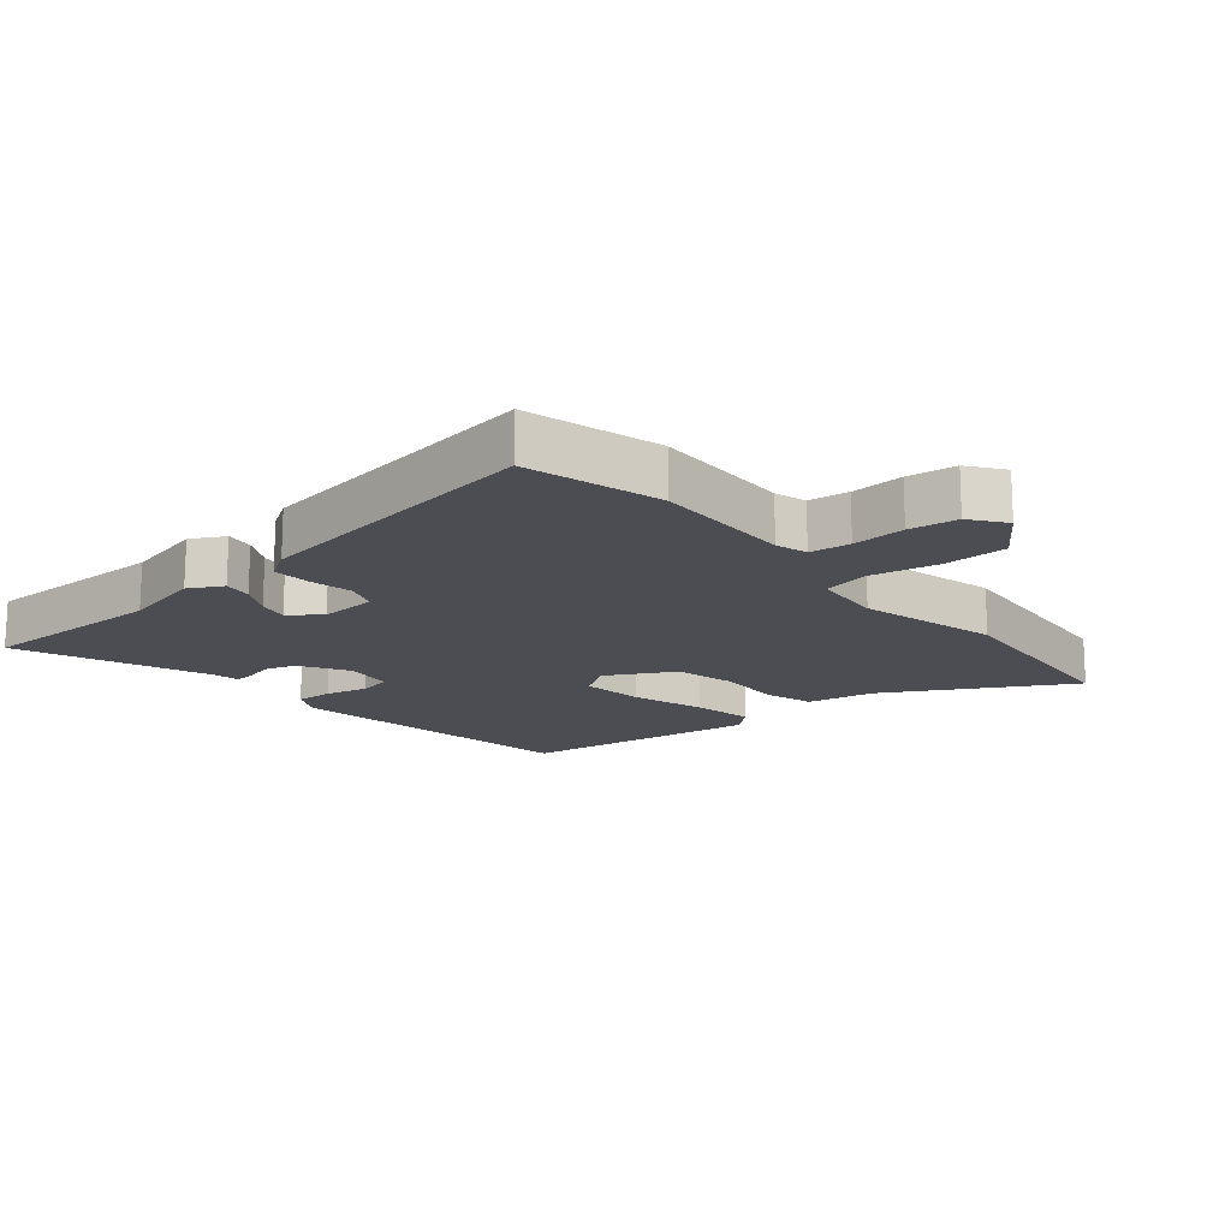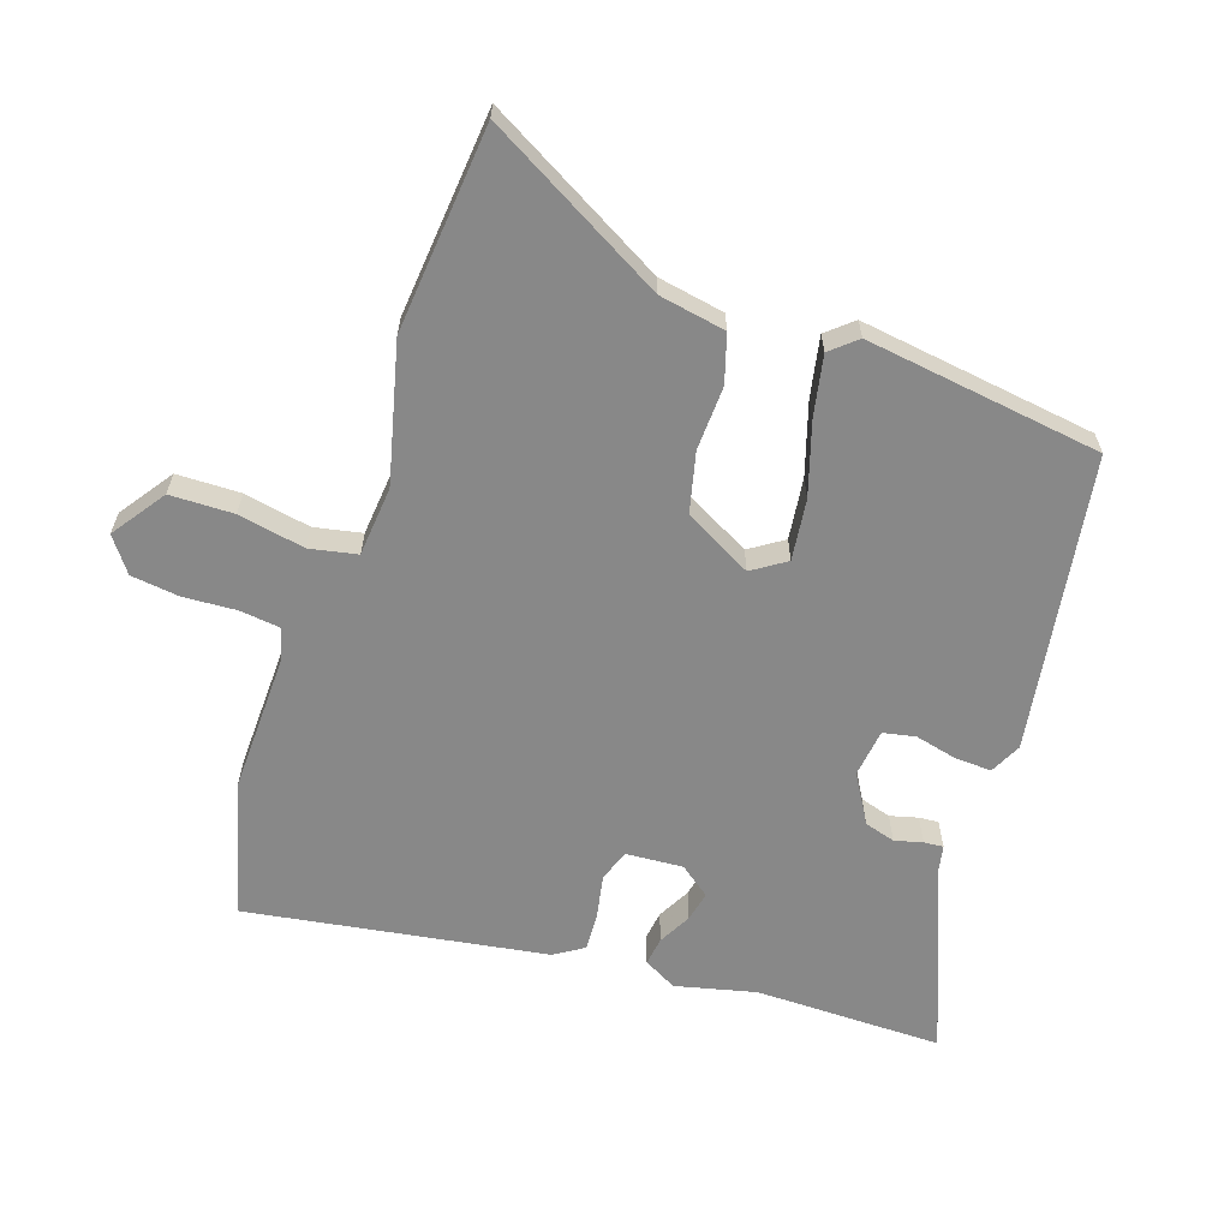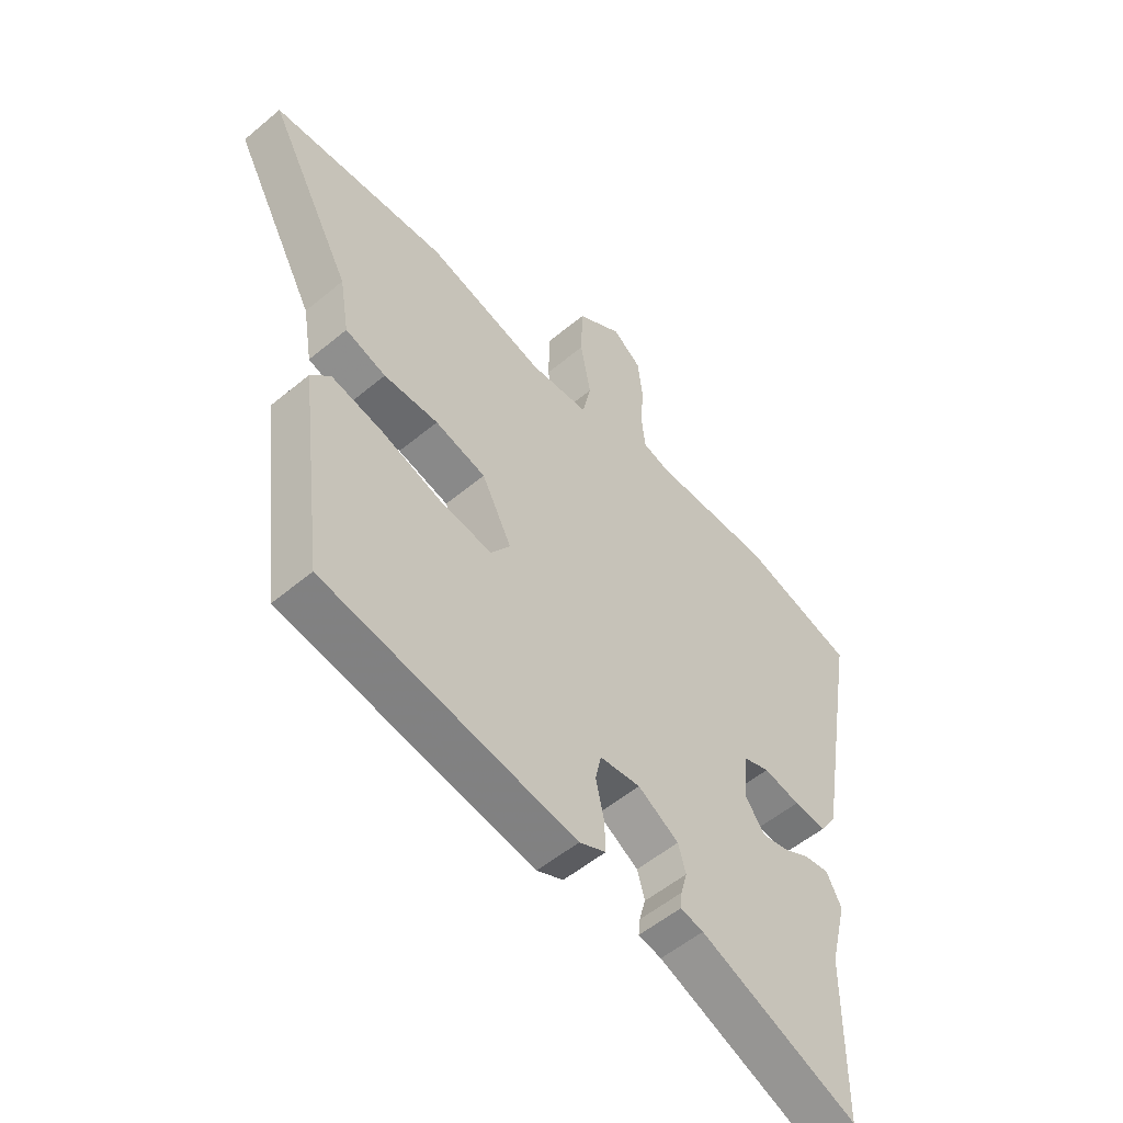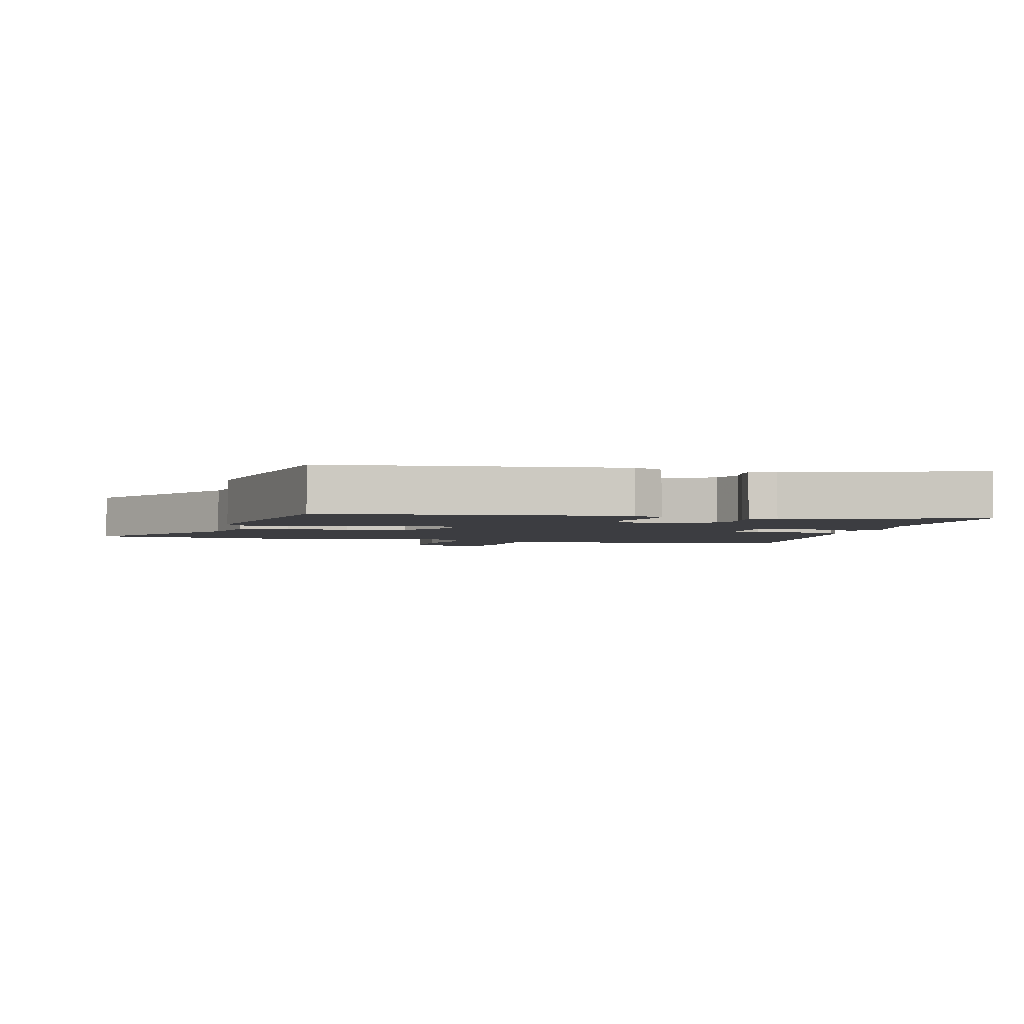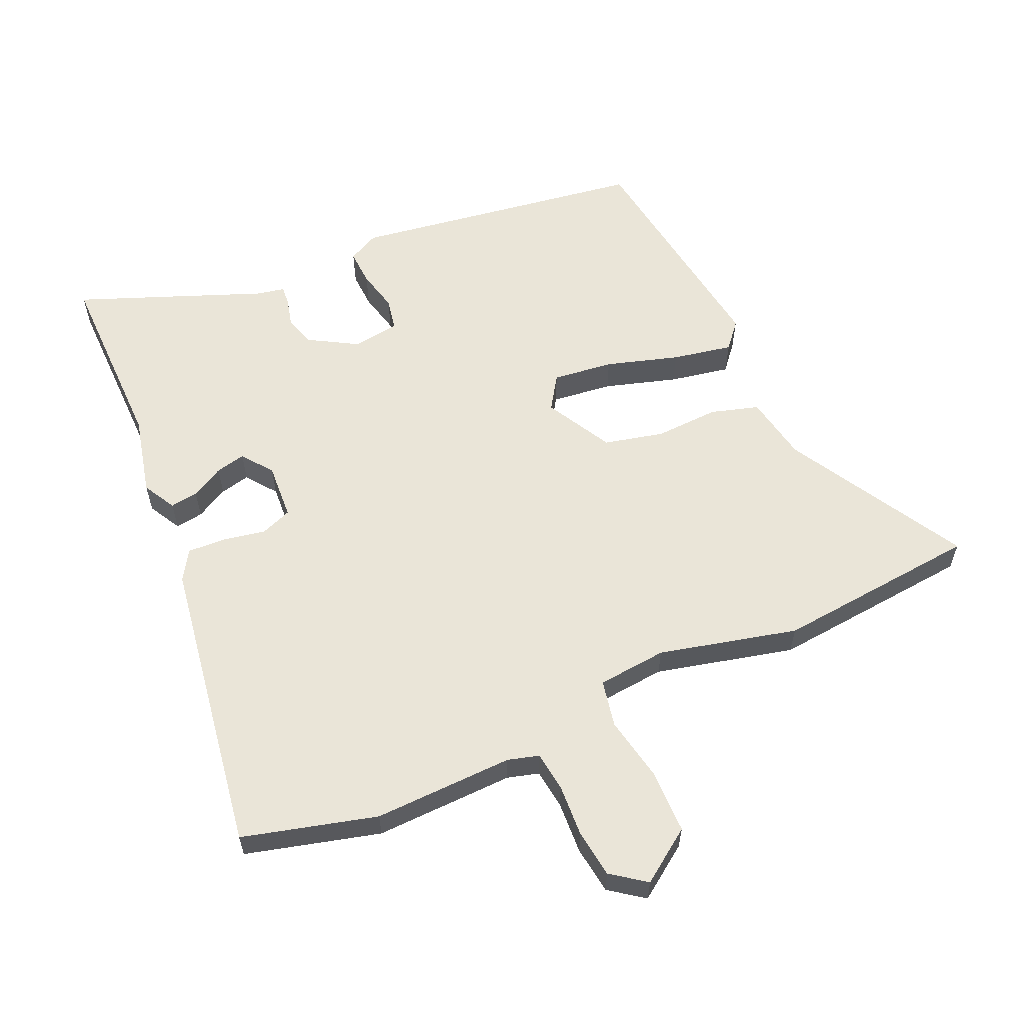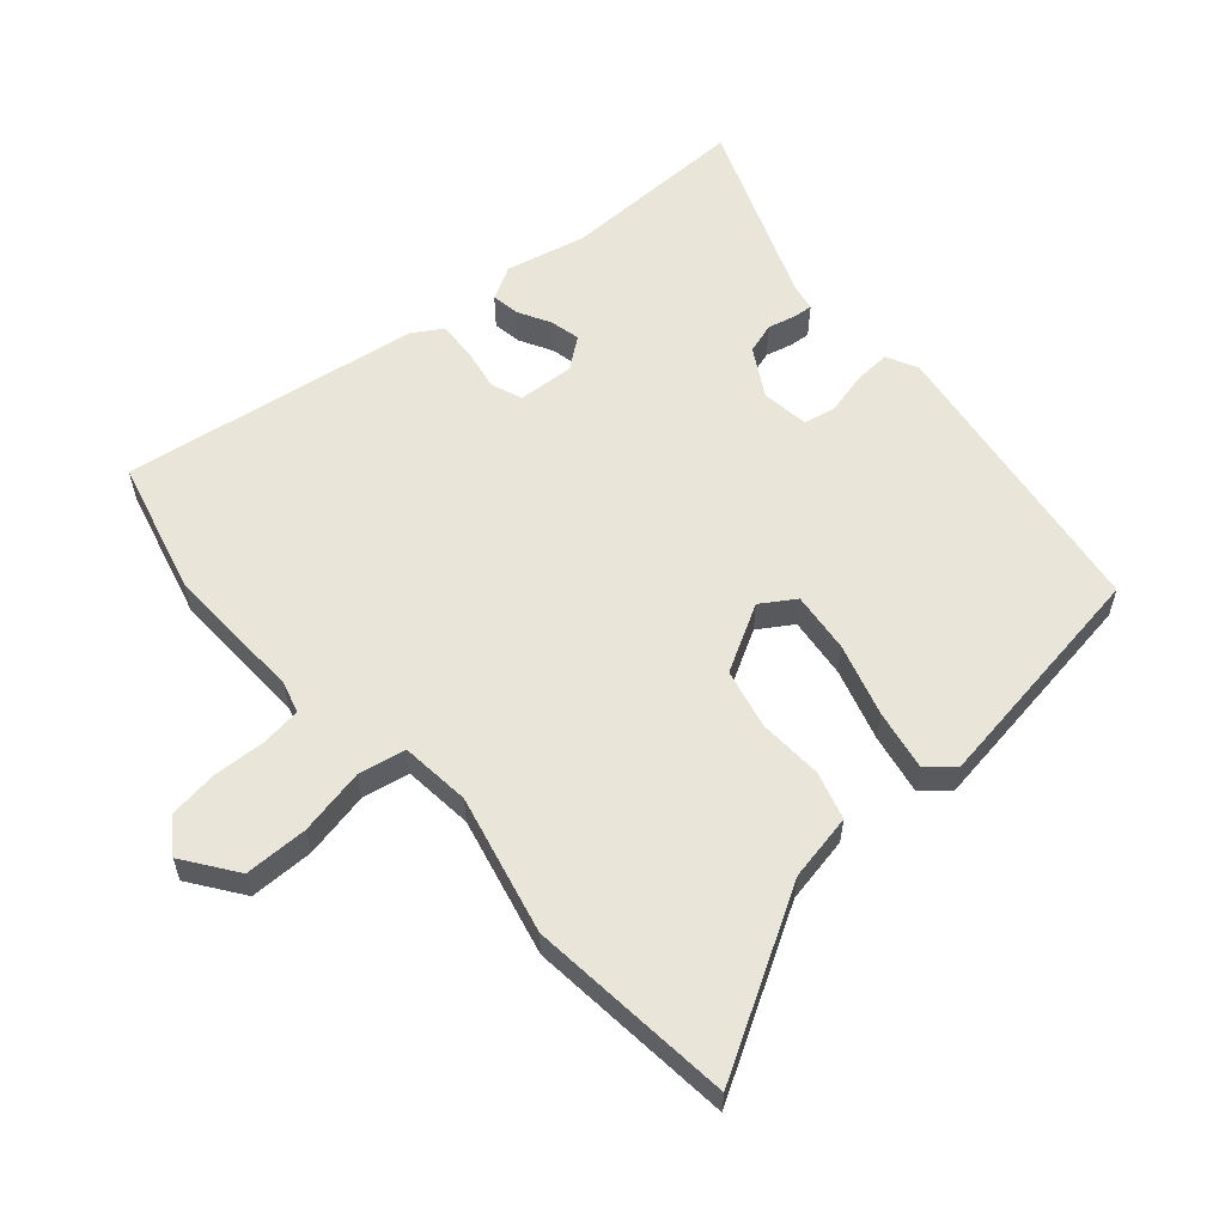
<metadata>
{"format":"obj","ext":"obj","renderer":"f3d","projection":"perspective","resolution":1024,"background":"white","views":[{"elev":-16.3,"azim":-50.7,"up":"+Y"},{"elev":-62.7,"azim":70.7,"up":"+Y"},{"elev":-54.2,"azim":131.5,"up":"+Z"},{"elev":-2.8,"azim":162.7,"up":"+Y"},{"elev":59.2,"azim":-24.9,"up":"+Y"},{"elev":58.1,"azim":47.6,"up":"+Y"}]}
</metadata>
<code>
v 0.502 0.07 -0.458
v 0.033 0.07 -0.536
v -0.017 0.07 -0.512
v -0.015 0.07 -0.454
v 0 0.07 -0.387
v -0.011 0.07 -0.336
v -0.087 0.07 -0.327
v -0.163 0.07 -0.373
v -0.177 0.07 -0.422
v -0.165 0.07 -0.466
v -0.162 0.07 -0.497
v -0.205 0.07 -0.506
v -0.499 0.07 -0.627
v -0.501 0.07 -0.329
v -0.533 0.07 -0.202
v -0.505 0.07 -0.149
v -0.46 0.07 -0.155
v -0.408 0.07 -0.182
v -0.36 0.07 -0.192
v -0.324 0.07 -0.143
v -0.331 0.07 -0.053
v -0.381 0.07 -0.035
v -0.449 0.07 -0.049
v -0.51 0.07 -0.053
v -0.54 0.07 -0.007
v -0.621 0.07 0.466
v -0.408 0.07 0.526
v -0.184 0.07 0.523
v -0.134 0.07 0.538
v -0.127 0.07 0.602
v -0.133 0.07 0.686
v -0.124 0.07 0.763
v -0.07 0.07 0.804
v 0.015 0.07 0.746
v 0.018 0.07 0.645
v -0.001 0.07 0.539
v 0.015 0.07 0.464
v 0.126 0.07 0.455
v 0.346 0.07 0.512
v 0.673 0.07 0.486
v 0.517 0.07 0.2
v 0.499 0.07 0.094
v 0.423 0.07 0.07
v 0.321 0.07 0.073
v 0.226 0.07 0.049
v 0.17 0.07 -0.058
v 0.206 0.07 -0.111
v 0.303 0.07 -0.098
v 0.418 0.07 -0.061
v 0.514 0.07 -0.041
v 0.55 0.07 -0.082
v 0.502 0 -0.458
v 0.033 0 -0.536
v -0.017 0 -0.512
v -0.015 0 -0.454
v 0 0 -0.387
v -0.011 0 -0.336
v -0.087 0 -0.327
v -0.163 0 -0.373
v -0.177 0 -0.422
v -0.165 0 -0.466
v -0.162 0 -0.497
v -0.205 0 -0.506
v -0.499 0 -0.627
v -0.501 0 -0.329
v -0.533 0 -0.202
v -0.505 0 -0.149
v -0.46 0 -0.155
v -0.408 0 -0.182
v -0.36 0 -0.192
v -0.324 0 -0.143
v -0.331 0 -0.053
v -0.381 0 -0.035
v -0.449 0 -0.049
v -0.51 0 -0.053
v -0.54 0 -0.007
v -0.621 0 0.466
v -0.408 0 0.526
v -0.184 0 0.523
v -0.134 0 0.538
v -0.127 0 0.602
v -0.133 0 0.686
v -0.124 0 0.763
v -0.07 0 0.804
v 0.015 0 0.746
v 0.018 0 0.645
v -0.001 0 0.539
v 0.015 0 0.464
v 0.126 0 0.455
v 0.346 0 0.512
v 0.673 0 0.486
v 0.517 0 0.2
v 0.499 0 0.094
v 0.423 0 0.07
v 0.321 0 0.073
v 0.226 0 0.049
v 0.17 0 -0.058
v 0.206 0 -0.111
v 0.303 0 -0.098
v 0.418 0 -0.061
v 0.514 0 -0.041
v 0.55 0 -0.082
f 3 4 5
f 2 3 5
f 1 2 5
f 51 1 5
f 50 51 5
f 49 50 5
f 48 49 5
f 47 48 5 6
f 46 47 6 7
f 45 46 7 8
f 41 42 43 44
f 41 44 45
f 40 41 45
f 39 40 45
f 38 39 45
f 37 38 45 8
f 34 35 36
f 33 34 36
f 32 33 36
f 31 32 36
f 30 31 36
f 37 8 9
f 36 37 9
f 30 36 9
f 29 30 9
f 26 27 28
f 25 26 28
f 24 25 28
f 23 24 28
f 22 23 28
f 21 22 28 29
f 20 21 29 9
f 16 17 18
f 15 16 18
f 14 15 18
f 14 18 19
f 13 14 19
f 12 13 19
f 12 19 20
f 11 12 20
f 10 11 20
f 9 10 20
f 56 55 54
f 56 54 53
f 56 53 52
f 56 52 102
f 56 102 101
f 56 101 100
f 56 100 99
f 57 56 99 98
f 58 57 98 97
f 59 58 97 96
f 95 94 93 92
f 96 95 92
f 96 92 91
f 96 91 90
f 96 90 89
f 59 96 89 88
f 87 86 85
f 87 85 84
f 87 84 83
f 87 83 82
f 87 82 81
f 60 59 88
f 60 88 87
f 60 87 81
f 60 81 80
f 79 78 77
f 79 77 76
f 79 76 75
f 79 75 74
f 79 74 73
f 80 79 73 72
f 60 80 72 71
f 69 68 67
f 69 67 66
f 69 66 65
f 70 69 65
f 70 65 64
f 70 64 63
f 71 70 63
f 71 63 62
f 71 62 61
f 71 61 60
f 1 52 53 2
f 2 53 54 3
f 3 54 55 4
f 4 55 56 5
f 5 56 57 6
f 6 57 58 7
f 7 58 59 8
f 8 59 60 9
f 9 60 61 10
f 10 61 62 11
f 11 62 63 12
f 12 63 64 13
f 13 64 65 14
f 14 65 66 15
f 15 66 67 16
f 16 67 68 17
f 17 68 69 18
f 18 69 70 19
f 19 70 71 20
f 20 71 72 21
f 21 72 73 22
f 22 73 74 23
f 23 74 75 24
f 24 75 76 25
f 25 76 77 26
f 26 77 78 27
f 27 78 79 28
f 28 79 80 29
f 29 80 81 30
f 30 81 82 31
f 31 82 83 32
f 32 83 84 33
f 33 84 85 34
f 34 85 86 35
f 35 86 87 36
f 36 87 88 37
f 37 88 89 38
f 38 89 90 39
f 39 90 91 40
f 40 91 92 41
f 41 92 93 42
f 42 93 94 43
f 43 94 95 44
f 44 95 96 45
f 45 96 97 46
f 46 97 98 47
f 47 98 99 48
f 48 99 100 49
f 49 100 101 50
f 50 101 102 51
f 51 102 52 1

</code>
